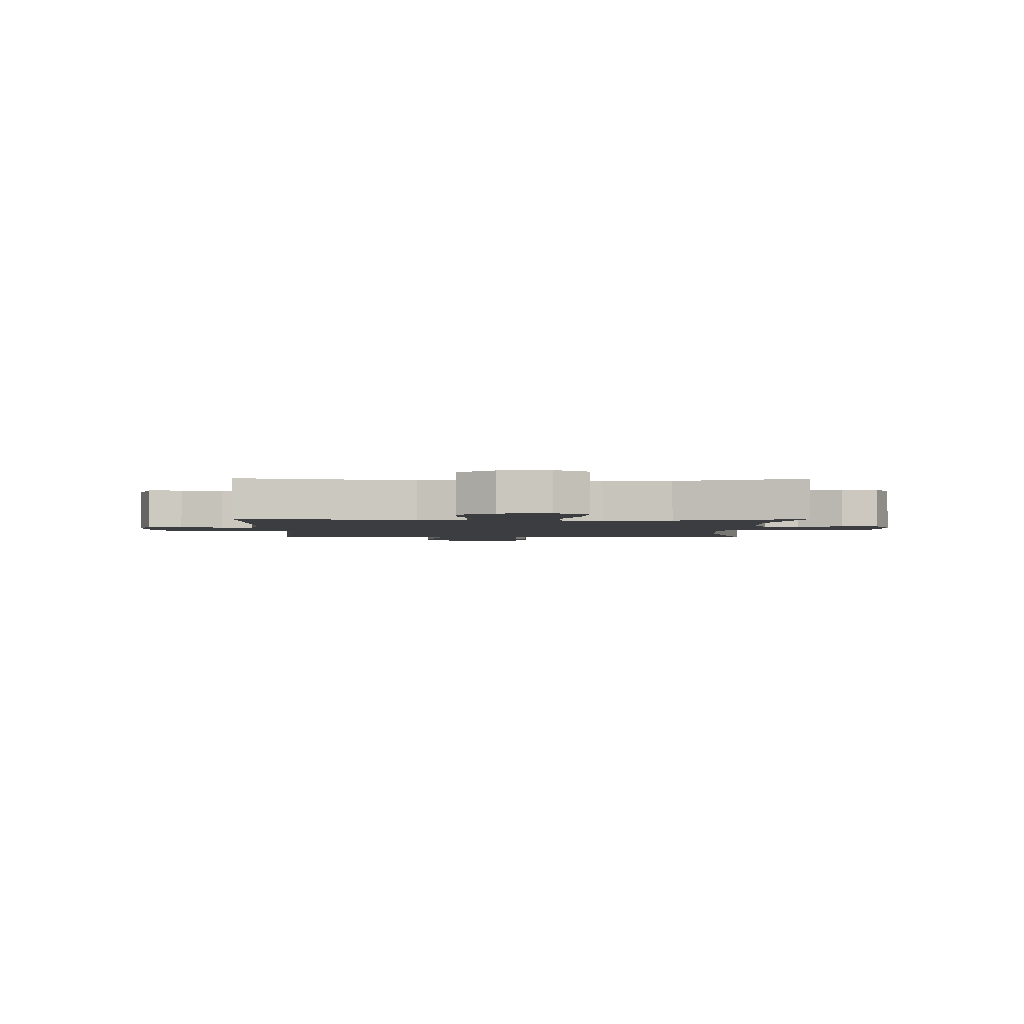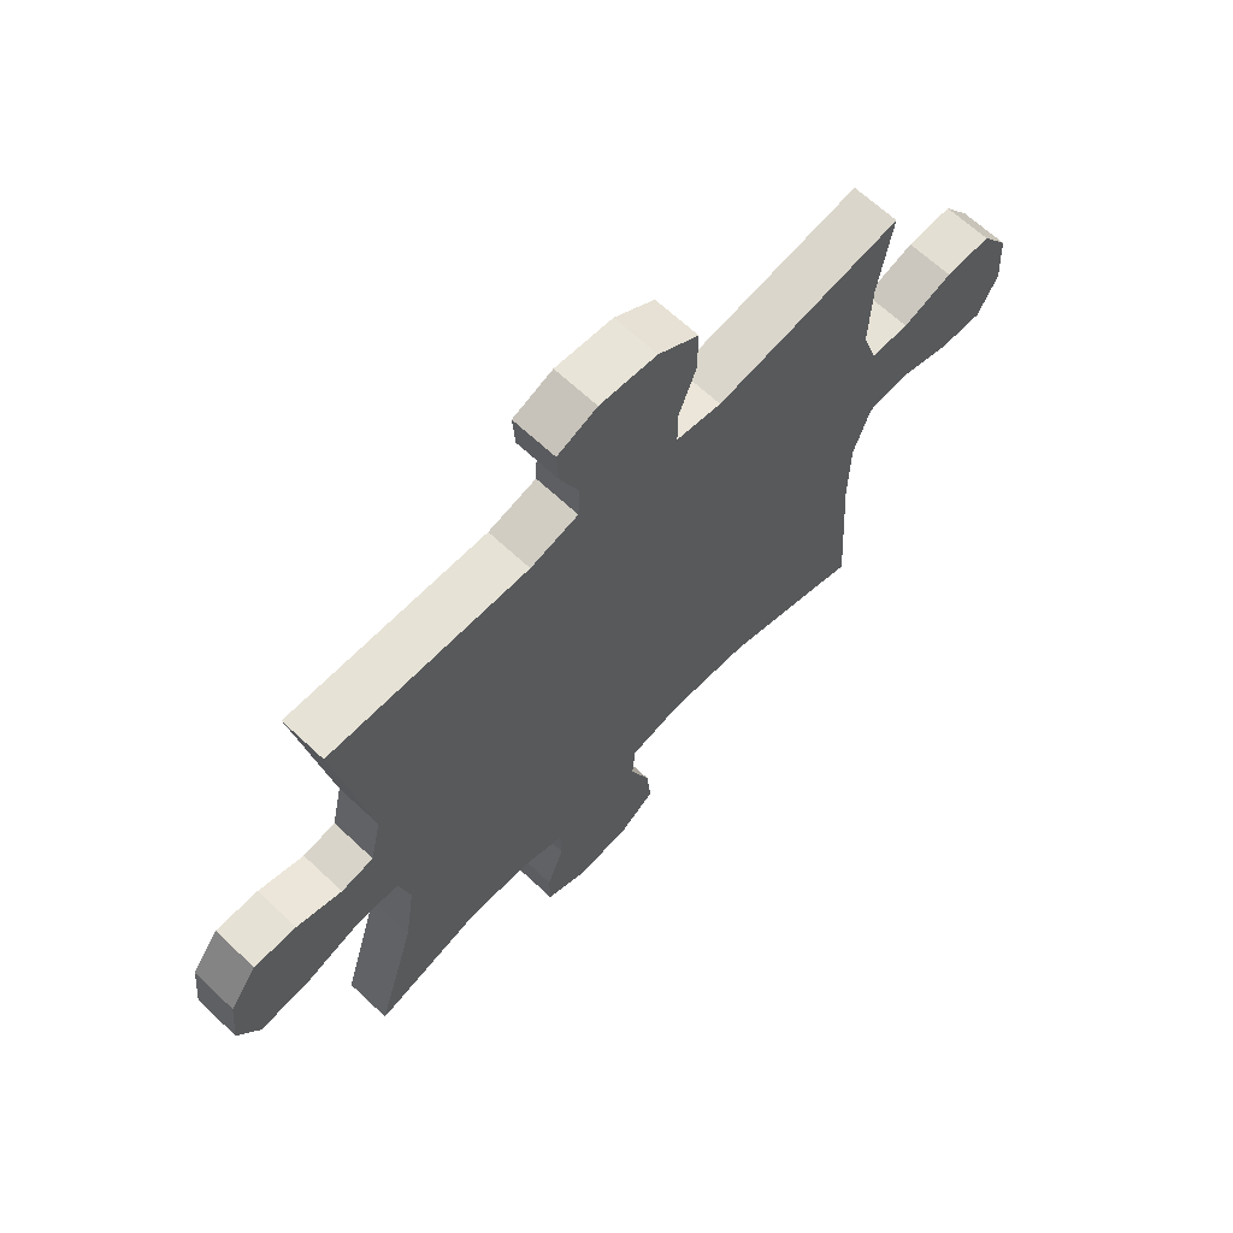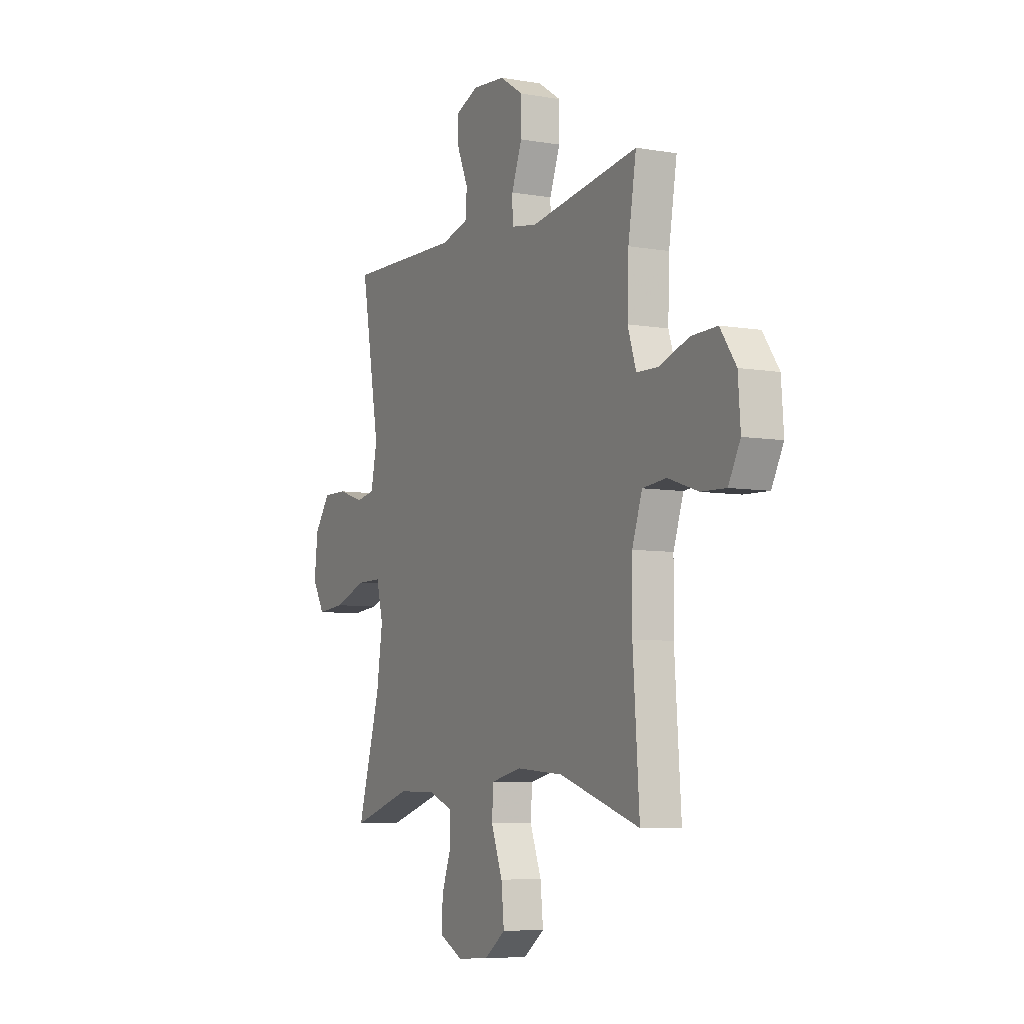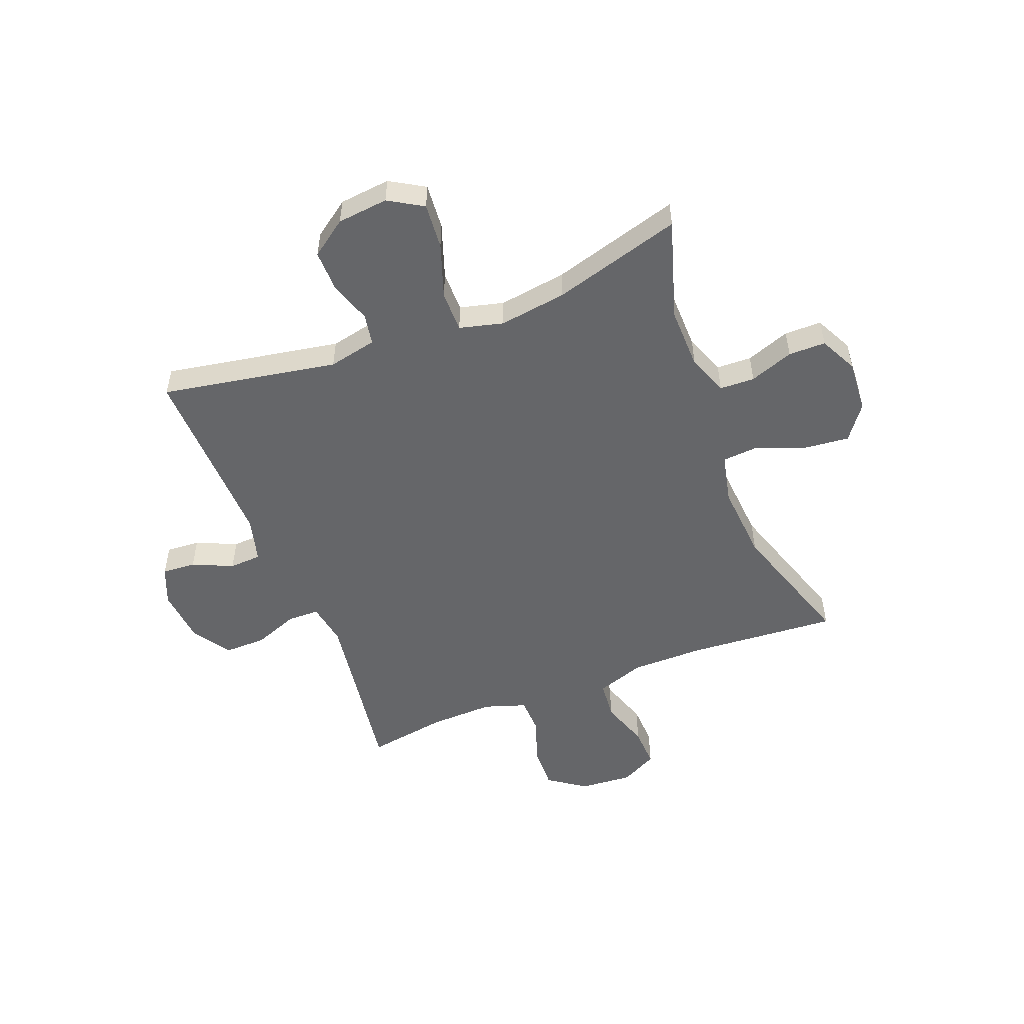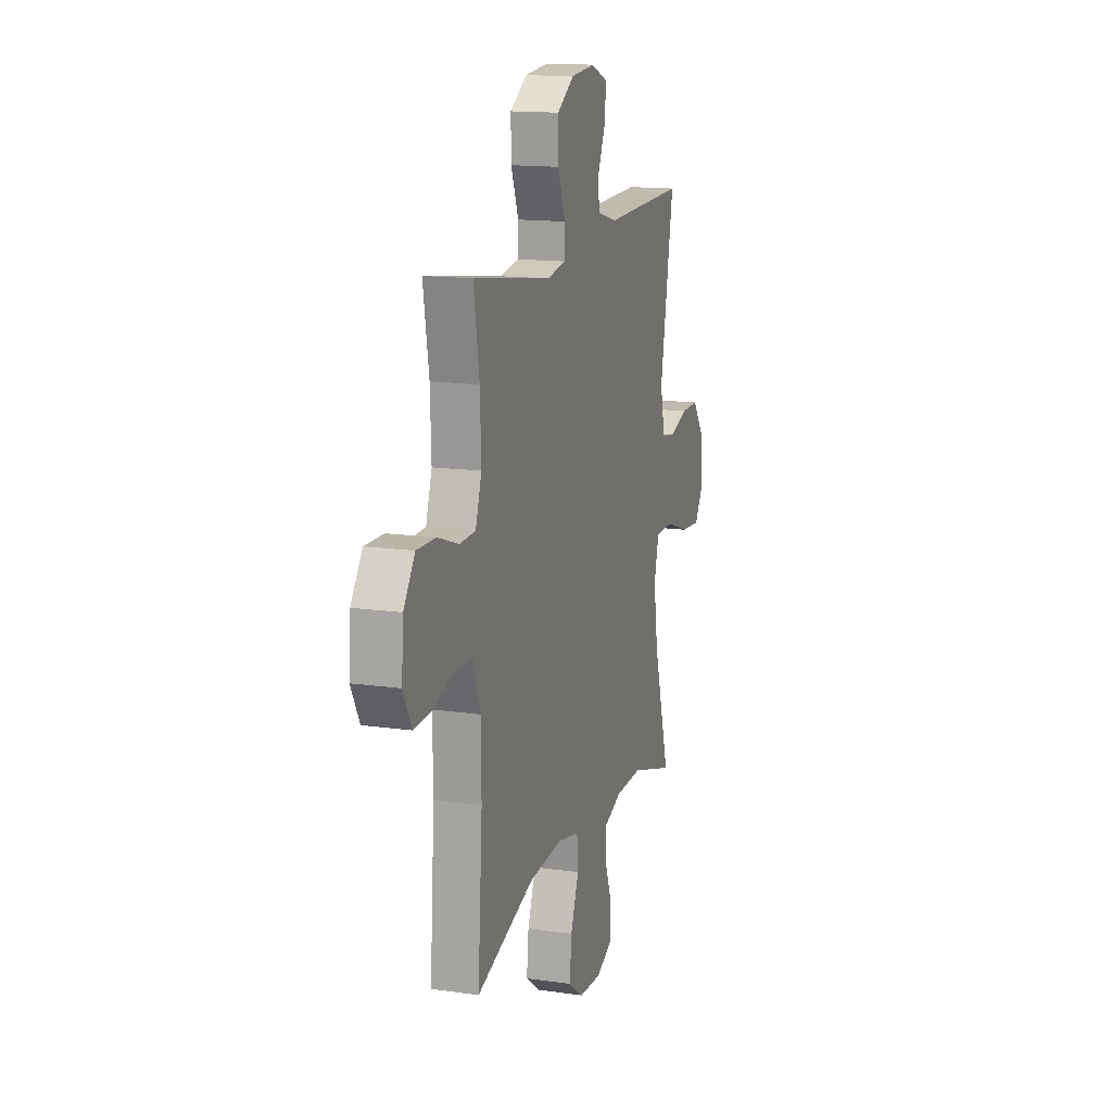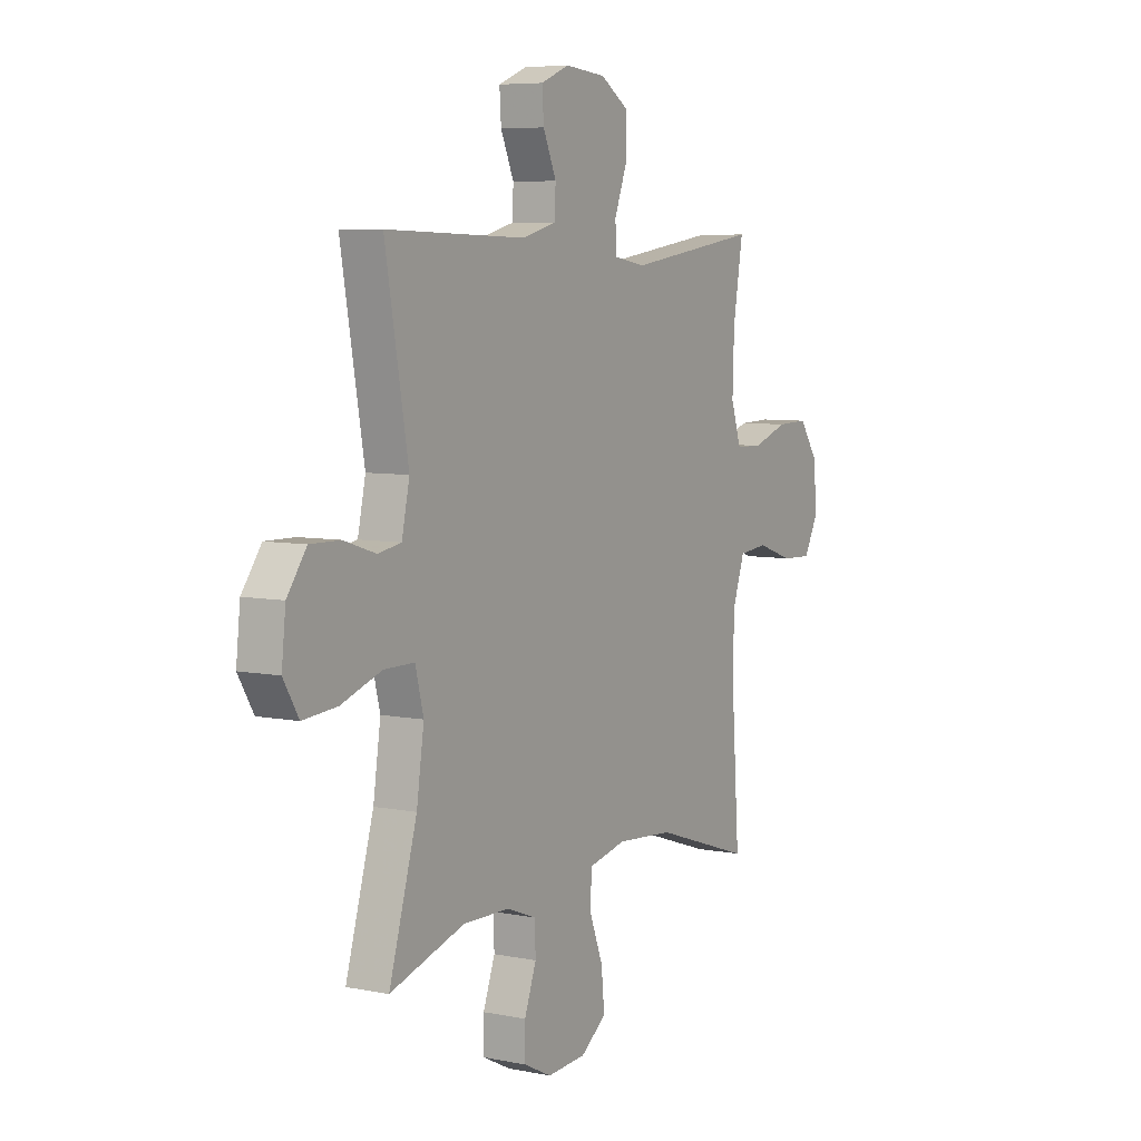
<metadata>
{"format":"obj","ext":"obj","renderer":"f3d","projection":"perspective","resolution":1024,"background":"white","views":[{"elev":-2.5,"azim":89.1,"up":"+Y"},{"elev":65.3,"azim":133.4,"up":"+Z"},{"elev":-6.7,"azim":-117.0,"up":"+Z"},{"elev":-51.9,"azim":111.2,"up":"+Y"},{"elev":14.7,"azim":-72.7,"up":"+Z"},{"elev":6.5,"azim":120.7,"up":"+Z"}]}
</metadata>
<code>
v -0.5 0.07 0.5
v -0.176 0.07 0.452
v -0.098 0.07 0.465
v -0.097 0.07 0.522
v -0.128 0.07 0.603
v -0.129 0.07 0.679
v -0.059 0.07 0.724
v 0.04 0.07 0.733
v 0.109 0.07 0.705
v 0.105 0.07 0.644
v 0.073 0.07 0.571
v 0.076 0.07 0.513
v 0.159 0.07 0.491
v 0.5 0.07 0.5
v 0.444 0.07 0.182
v 0.463 0.07 0.095
v 0.519 0.07 0.085
v 0.597 0.07 0.11
v 0.67 0.07 0.111
v 0.717 0.07 0.046
v 0.727 0.07 -0.046
v 0.69 0.07 -0.108
v 0.607 0.07 -0.101
v 0.508 0.07 -0.067
v 0.434 0.07 -0.067
v 0.414 0.07 -0.146
v 0.432 0.07 -0.268
v 0.5 0.07 -0.5
v 0.318 0.07 -0.444
v 0.205 0.07 -0.446
v 0.132 0.07 -0.474
v 0.13 0.07 -0.537
v 0.159 0.07 -0.616
v 0.159 0.07 -0.683
v 0.091 0.07 -0.717
v -0.004 0.07 -0.711
v -0.067 0.07 -0.665
v -0.059 0.07 -0.585
v -0.025 0.07 -0.496
v -0.03 0.07 -0.43
v -0.121 0.07 -0.41
v -0.26 0.07 -0.421
v -0.5 0.07 -0.5
v -0.481 0.07 -0.228
v -0.482 0.07 -0.097
v -0.512 0.07 -0.01
v -0.583 0.07 -0.003
v -0.672 0.07 -0.033
v -0.746 0.07 -0.036
v -0.781 0.07 0.03
v -0.774 0.07 0.126
v -0.727 0.07 0.193
v -0.649 0.07 0.191
v -0.563 0.07 0.161
v -0.497 0.07 0.163
v -0.472 0.07 0.239
v -0.476 0.07 0.356
v -0.5 0 0.5
v -0.176 0 0.452
v -0.098 0 0.465
v -0.097 0 0.522
v -0.128 0 0.603
v -0.129 0 0.679
v -0.059 0 0.724
v 0.04 0 0.733
v 0.109 0 0.705
v 0.105 0 0.644
v 0.073 0 0.571
v 0.076 0 0.513
v 0.159 0 0.491
v 0.5 0 0.5
v 0.444 0 0.182
v 0.463 0 0.095
v 0.519 0 0.085
v 0.597 0 0.11
v 0.67 0 0.111
v 0.717 0 0.046
v 0.727 0 -0.046
v 0.69 0 -0.108
v 0.607 0 -0.101
v 0.508 0 -0.067
v 0.434 0 -0.067
v 0.414 0 -0.146
v 0.432 0 -0.268
v 0.5 0 -0.5
v 0.318 0 -0.444
v 0.205 0 -0.446
v 0.132 0 -0.474
v 0.13 0 -0.537
v 0.159 0 -0.616
v 0.159 0 -0.683
v 0.091 0 -0.717
v -0.004 0 -0.711
v -0.067 0 -0.665
v -0.059 0 -0.585
v -0.025 0 -0.496
v -0.03 0 -0.43
v -0.121 0 -0.41
v -0.26 0 -0.421
v -0.5 0 -0.5
v -0.481 0 -0.228
v -0.482 0 -0.097
v -0.512 0 -0.01
v -0.583 0 -0.003
v -0.672 0 -0.033
v -0.746 0 -0.036
v -0.781 0 0.03
v -0.774 0 0.126
v -0.727 0 0.193
v -0.649 0 0.191
v -0.563 0 0.161
v -0.497 0 0.163
v -0.472 0 0.239
v -0.476 0 0.356
f 52 53 54
f 51 52 54
f 50 51 54
f 49 50 54
f 48 49 54
f 47 48 54
f 46 47 54 55
f 45 46 55 56
f 42 43 44
f 44 45 56
f 42 44 56
f 41 42 56
f 37 38 39
f 36 37 39
f 35 36 39
f 34 35 39
f 33 34 39
f 32 33 39
f 31 32 39 40
f 30 31 40
f 41 56 57
f 40 41 57
f 30 40 57
f 29 30 57
f 22 23 24
f 21 22 24
f 20 21 24
f 19 20 24
f 18 19 24
f 17 18 24
f 16 17 24 25
f 15 16 25 26
f 13 14 15
f 12 13 15 26
f 9 10 11
f 8 9 11
f 7 8 11
f 6 7 11
f 5 6 11
f 4 5 11
f 3 4 11 12
f 57 1 2
f 29 57 2
f 28 29 2
f 27 28 2
f 3 12 26 27
f 2 3 27
f 111 110 109
f 111 109 108
f 111 108 107
f 111 107 106
f 111 106 105
f 111 105 104
f 112 111 104 103
f 113 112 103 102
f 101 100 99
f 113 102 101
f 113 101 99
f 113 99 98
f 96 95 94
f 96 94 93
f 96 93 92
f 96 92 91
f 96 91 90
f 96 90 89
f 97 96 89 88
f 97 88 87
f 114 113 98
f 114 98 97
f 114 97 87
f 114 87 86
f 81 80 79
f 81 79 78
f 81 78 77
f 81 77 76
f 81 76 75
f 81 75 74
f 82 81 74 73
f 83 82 73 72
f 72 71 70
f 83 72 70 69
f 68 67 66
f 68 66 65
f 68 65 64
f 68 64 63
f 68 63 62
f 68 62 61
f 69 68 61 60
f 59 58 114
f 59 114 86
f 59 86 85
f 59 85 84
f 84 83 69 60
f 84 60 59
f 1 58 59 2
f 2 59 60 3
f 3 60 61 4
f 4 61 62 5
f 5 62 63 6
f 6 63 64 7
f 7 64 65 8
f 8 65 66 9
f 9 66 67 10
f 10 67 68 11
f 11 68 69 12
f 12 69 70 13
f 13 70 71 14
f 14 71 72 15
f 15 72 73 16
f 16 73 74 17
f 17 74 75 18
f 18 75 76 19
f 19 76 77 20
f 20 77 78 21
f 21 78 79 22
f 22 79 80 23
f 23 80 81 24
f 24 81 82 25
f 25 82 83 26
f 26 83 84 27
f 27 84 85 28
f 28 85 86 29
f 29 86 87 30
f 30 87 88 31
f 31 88 89 32
f 32 89 90 33
f 33 90 91 34
f 34 91 92 35
f 35 92 93 36
f 36 93 94 37
f 37 94 95 38
f 38 95 96 39
f 39 96 97 40
f 40 97 98 41
f 41 98 99 42
f 42 99 100 43
f 43 100 101 44
f 44 101 102 45
f 45 102 103 46
f 46 103 104 47
f 47 104 105 48
f 48 105 106 49
f 49 106 107 50
f 50 107 108 51
f 51 108 109 52
f 52 109 110 53
f 53 110 111 54
f 54 111 112 55
f 55 112 113 56
f 56 113 114 57
f 57 114 58 1

</code>
